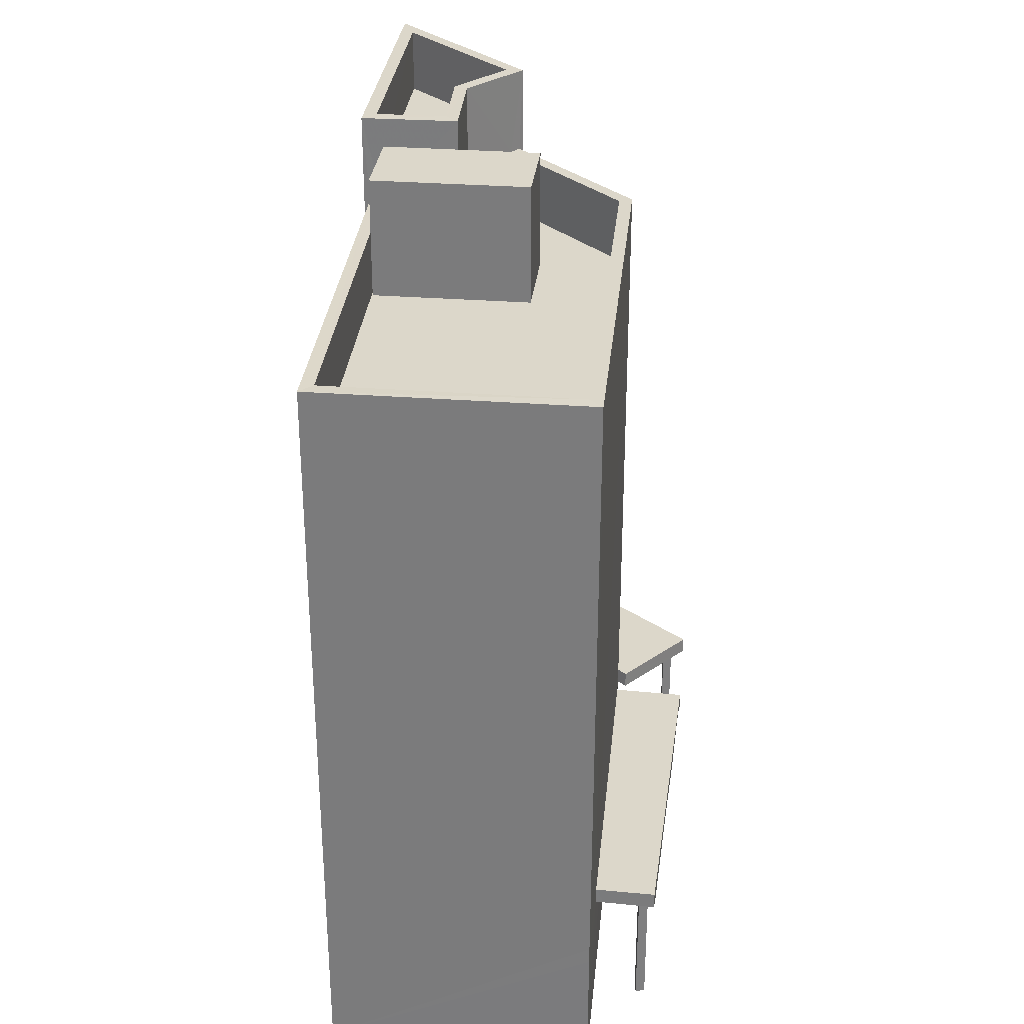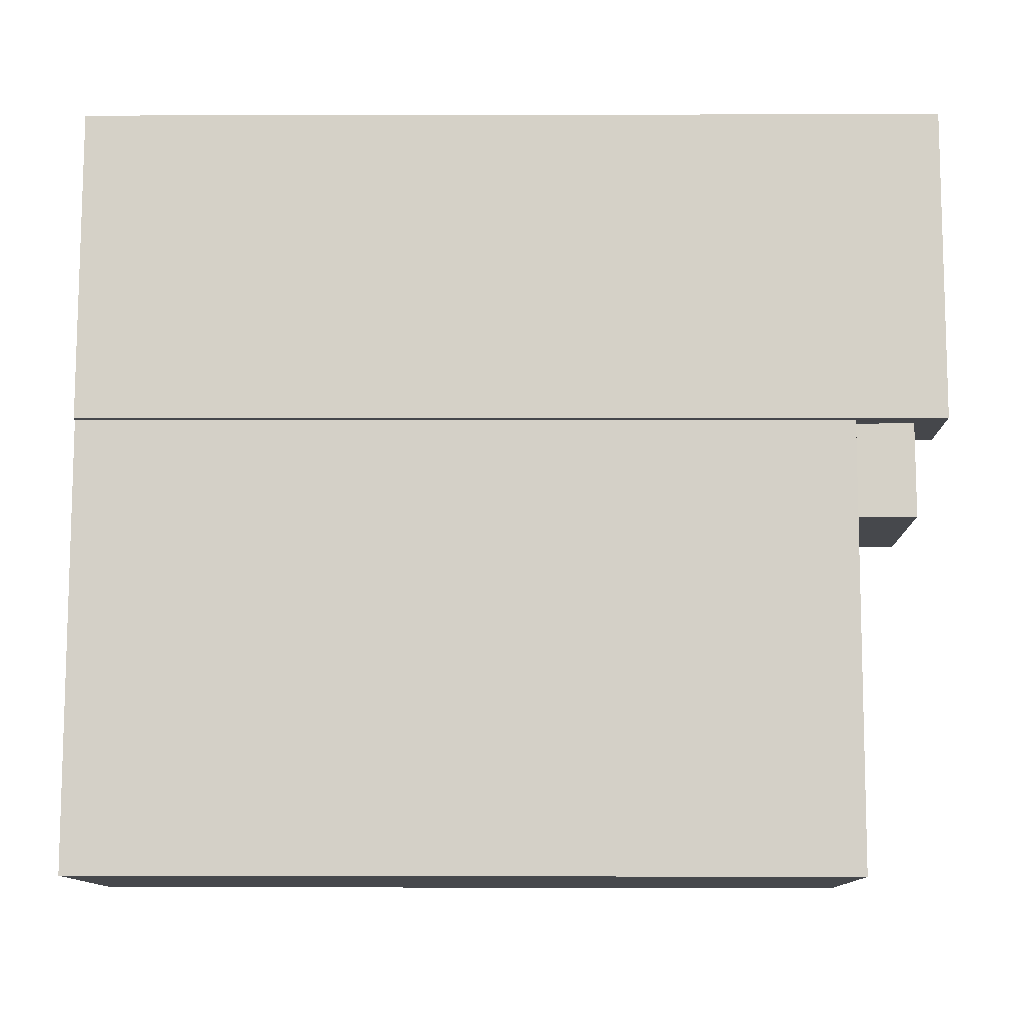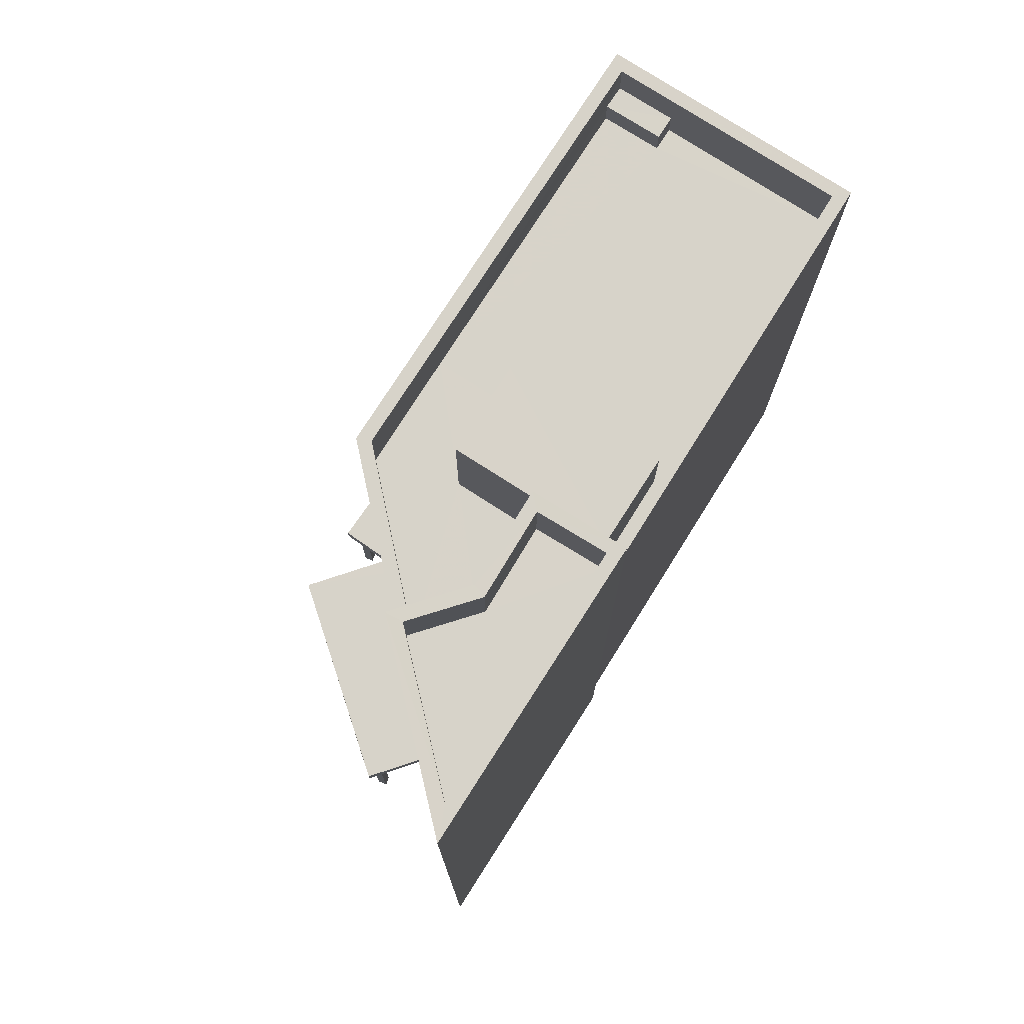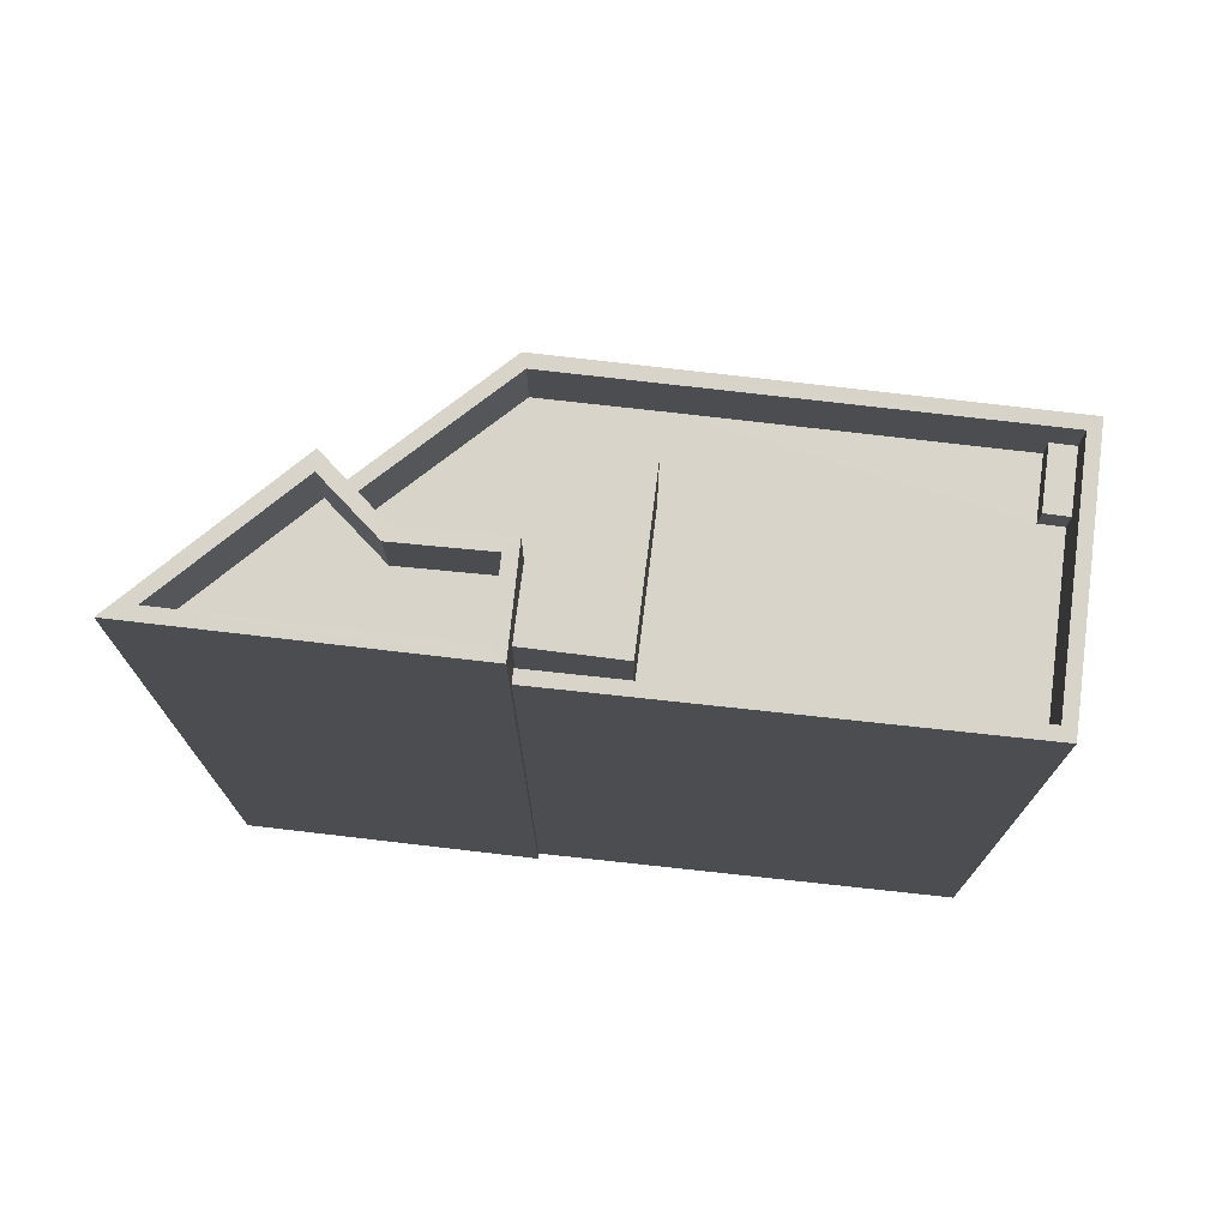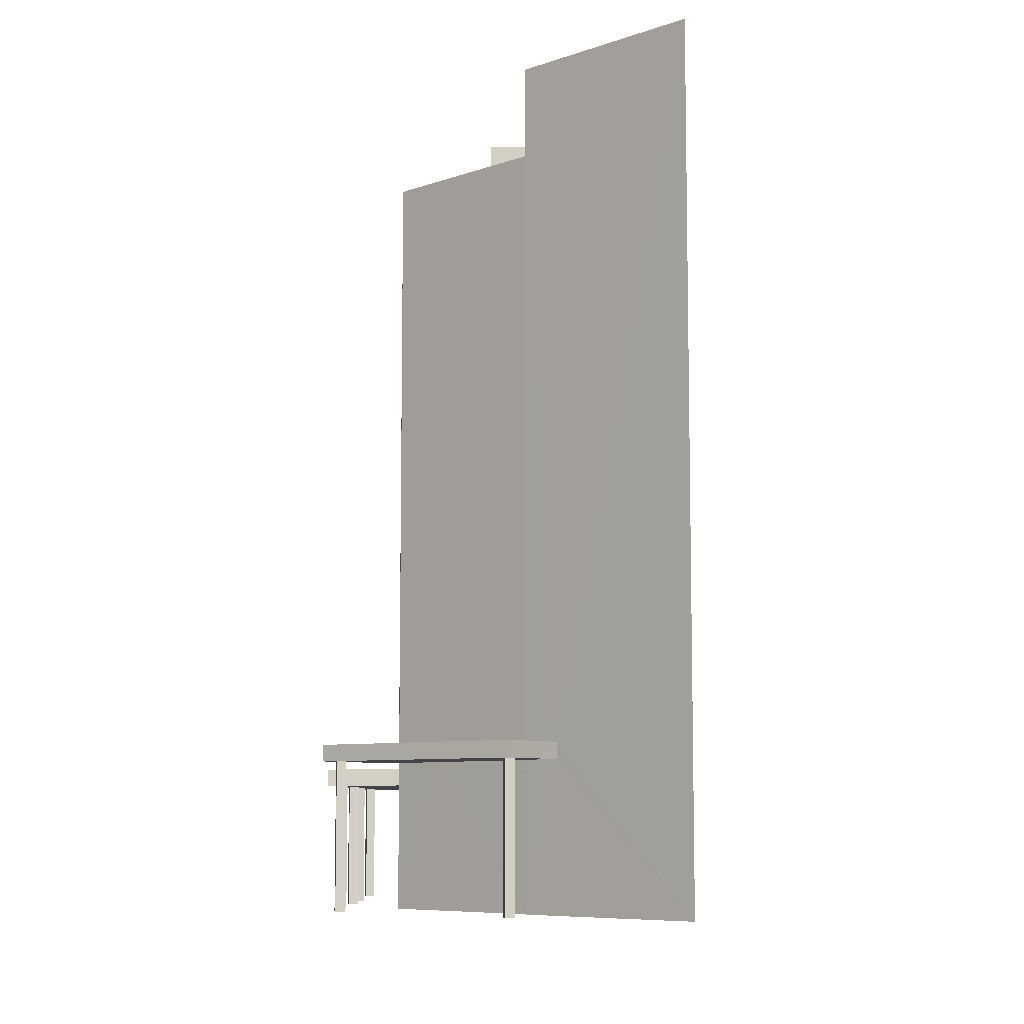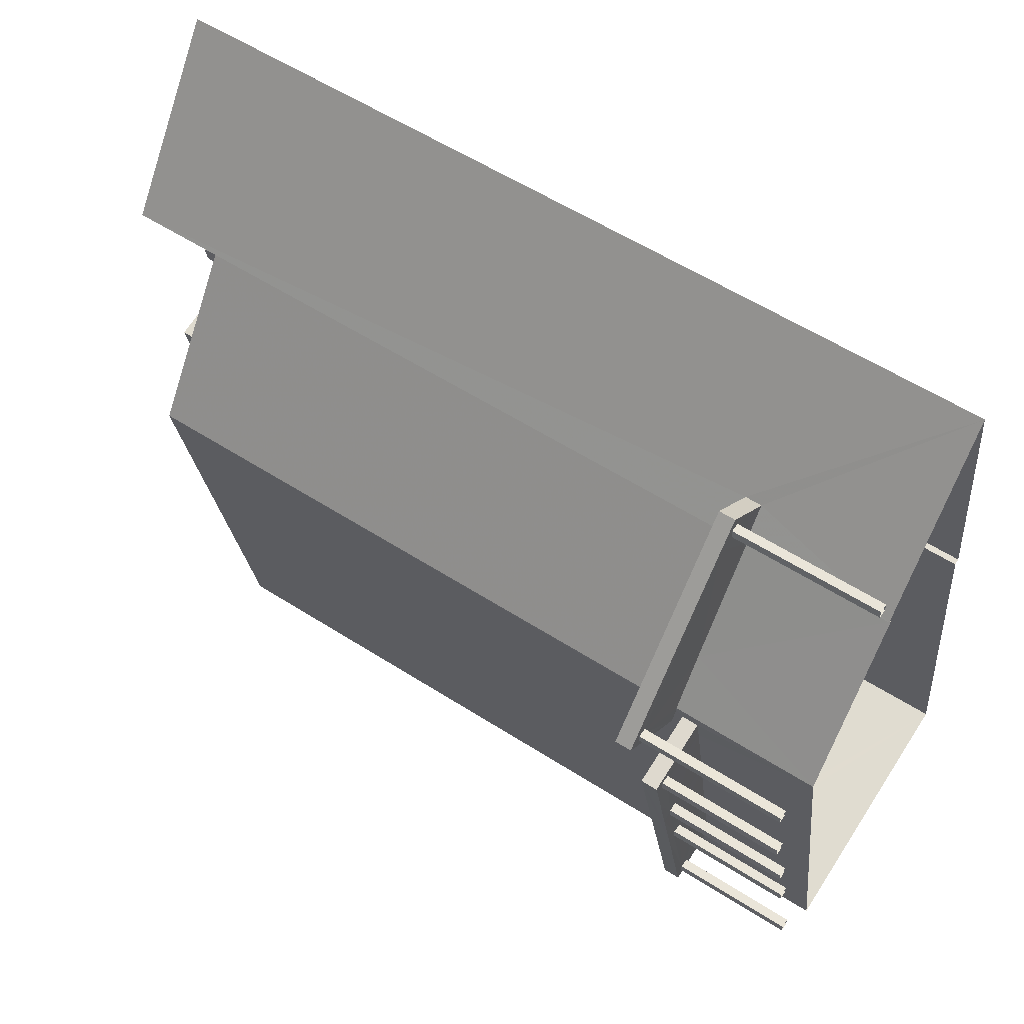
<metadata>
{"format":"obj","ext":"obj","renderer":"f3d","projection":"perspective","resolution":1024,"background":"white","views":[{"elev":30.6,"azim":-4.8,"up":"+Z"},{"elev":-0.3,"azim":-89.4,"up":"+Y"},{"elev":76.1,"azim":-158.1,"up":"+Z"},{"elev":74.9,"azim":-93.9,"up":"+Z"},{"elev":-7.9,"azim":168.7,"up":"+Z"},{"elev":57.2,"azim":123.7,"up":"+Y"}]}
</metadata>
<code>
v -8.902e+04 -1.001e+05 4.957
v -8.902e+04 -1.001e+05 4.957
v -8.902e+04 -1.001e+05 4.957
v -8.902e+04 -1.001e+05 4.957
v -8.902e+04 -1.001e+05 4.956
v -8.902e+04 -1.001e+05 4.956
v -8.902e+04 -1.001e+05 4.956
v -8.902e+04 -1.001e+05 4.956
v -8.902e+04 -1.001e+05 4.956
v -8.902e+04 -1.001e+05 4.956
v -8.902e+04 -1.001e+05 4.956
v -8.902e+04 -1.001e+05 4.956
v -8.902e+04 -1.001e+05 4.956
v -8.902e+04 -1.001e+05 4.956
v -8.902e+04 -1.001e+05 4.956
v -8.902e+04 -1.001e+05 4.956
v -8.903e+04 -1.001e+05 4.957
v -8.903e+04 -1.001e+05 4.956
v -8.902e+04 -1.001e+05 4.957
v -8.902e+04 -1.001e+05 4.956
v -8.902e+04 -1.001e+05 4.956
v -8.903e+04 -1.001e+05 4.956
v -8.902e+04 -1.001e+05 4.956
v -8.902e+04 -1.001e+05 4.956
v -8.902e+04 -1.001e+05 4.957
v -8.902e+04 -1.001e+05 4.957
v -8.902e+04 -1.001e+05 4.957
v -8.902e+04 -1.001e+05 4.957
v -8.902e+04 -1.001e+05 4.956
v -8.902e+04 -1.001e+05 4.956
v -8.902e+04 -1.001e+05 4.956
v -8.902e+04 -1.001e+05 4.956
v -8.902e+04 -1.001e+05 6.847
v -8.902e+04 -1.001e+05 6.847
v -8.902e+04 -1.001e+05 6.847
v -8.902e+04 -1.001e+05 6.847
v -8.902e+04 -1.001e+05 6.847
v -8.902e+04 -1.001e+05 6.847
v -8.902e+04 -1.001e+05 6.847
v -8.902e+04 -1.001e+05 6.846
v -8.902e+04 -1.001e+05 6.846
v -8.902e+04 -1.001e+05 6.846
v -8.902e+04 -1.001e+05 6.846
v -8.902e+04 -1.001e+05 6.846
v -8.902e+04 -1.001e+05 6.846
v -8.902e+04 -1.001e+05 6.846
v -8.902e+04 -1.001e+05 7.191
v -8.902e+04 -1.001e+05 7.191
v -8.902e+04 -1.001e+05 7.191
v -8.902e+04 -1.001e+05 7.191
v -8.902e+04 -1.001e+05 7.191
v -8.902e+04 -1.001e+05 7.191
v -8.902e+04 -1.001e+05 7.191
v -8.902e+04 -1.001e+05 6.847
v -8.902e+04 -1.001e+05 6.847
v -8.902e+04 -1.001e+05 6.847
v -8.902e+04 -1.001e+05 6.847
v -8.902e+04 -1.001e+05 6.847
v -8.902e+04 -1.001e+05 6.847
v -8.902e+04 -1.001e+05 6.847
v -8.902e+04 -1.001e+05 6.847
v -8.902e+04 -1.001e+05 6.847
v -8.902e+04 -1.001e+05 6.847
v -8.902e+04 -1.001e+05 6.847
v -8.902e+04 -1.001e+05 7.191
v -8.902e+04 -1.001e+05 7.191
v -8.902e+04 -1.001e+05 7.191
v -8.902e+04 -1.001e+05 7.191
v -8.902e+04 -1.001e+05 7.191
v -8.902e+04 -1.001e+05 7.191
v -8.902e+04 -1.001e+05 7.191
v -8.902e+04 -1.001e+05 6.847
v -8.902e+04 -1.001e+05 7.191
v -8.902e+04 -1.001e+05 7.191
v -8.902e+04 -1.001e+05 7.191
v -8.902e+04 -1.001e+05 7.191
v -8.902e+04 -1.001e+05 7.191
v -8.902e+04 -1.001e+05 7.191
v -8.902e+04 -1.001e+05 6.847
v -8.902e+04 -1.001e+05 6.847
v -8.902e+04 -1.001e+05 17.7
v -8.903e+04 -1.001e+05 17.7
v -8.902e+04 -1.001e+05 17.7
v -8.902e+04 -1.001e+05 17.7
v -8.902e+04 -1.001e+05 17.7
v -8.902e+04 -1.001e+05 17.7
v -8.902e+04 -1.001e+05 17.7
v -8.903e+04 -1.001e+05 17.7
v -8.902e+04 -1.001e+05 16.37
v -8.902e+04 -1.001e+05 16.37
v -8.902e+04 -1.001e+05 16.37
v -8.902e+04 -1.001e+05 16.37
v -8.902e+04 -1.001e+05 16.37
v -8.903e+04 -1.001e+05 16.37
v -8.902e+04 -1.001e+05 16.37
v -8.903e+04 -1.001e+05 16.37
v -8.903e+04 -1.001e+05 16.37
v -8.902e+04 -1.001e+05 16.37
v -8.902e+04 -1.001e+05 15.37
v -8.902e+04 -1.001e+05 15.37
v -8.902e+04 -1.001e+05 15.37
v -8.902e+04 -1.001e+05 15.37
v -8.902e+04 -1.001e+05 15.37
v -8.902e+04 -1.001e+05 15.37
v -8.903e+04 -1.001e+05 15.37
v -8.902e+04 -1.001e+05 15.37
v -8.902e+04 -1.001e+05 15.37
v -8.902e+04 -1.001e+05 15.37
v -8.903e+04 -1.001e+05 15.37
v -8.902e+04 -1.001e+05 7.441
v -8.902e+04 -1.001e+05 7.441
v -8.902e+04 -1.001e+05 7.441
v -8.902e+04 -1.001e+05 7.441
v -8.902e+04 -1.001e+05 7.441
v -8.902e+04 -1.001e+05 7.441
v -8.902e+04 -1.001e+05 7.441
v -8.902e+04 -1.001e+05 7.441
v -8.902e+04 -1.001e+05 17.7
v -8.902e+04 -1.001e+05 17.7
v -8.902e+04 -1.001e+05 7.096
v -8.902e+04 -1.001e+05 7.096
v -8.902e+04 -1.001e+05 7.097
v -8.902e+04 -1.001e+05 7.097
v -8.902e+04 -1.001e+05 15.79
v -8.902e+04 -1.001e+05 15.79
v -8.902e+04 -1.001e+05 15.79
v -8.902e+04 -1.001e+05 15.79
v -8.902e+04 -1.001e+05 17.25
v -8.902e+04 -1.001e+05 17.25
v -8.903e+04 -1.001e+05 17.25
v -8.902e+04 -1.001e+05 17.25
v -8.902e+04 -1.001e+05 16.7
v -8.902e+04 -1.001e+05 16.7
v -8.903e+04 -1.001e+05 16.7
v -8.902e+04 -1.001e+05 16.7
v -8.902e+04 -1.001e+05 16.7
v -8.903e+04 -1.001e+05 15.37
v -8.902e+04 -1.001e+05 15.37
v -8.902e+04 -1.001e+05 15.37
v -8.902e+04 -1.001e+05 15.37
v -8.902e+04 -1.001e+05 7.097
v -8.902e+04 -1.001e+05 6.847
f 1 2 3
f 1 4 2
f 5 6 7
f 8 5 7
f 9 10 11
f 9 12 10
f 13 14 15
f 13 16 14
f 17 18 19
f 19 18 20
f 21 18 22
f 23 21 22
f 24 21 23
f 20 18 21
f 25 26 27
f 25 28 26
f 29 30 31
f 29 32 30
f 33 34 35
f 34 36 35
f 37 38 39
f 40 39 38
f 40 38 41
f 41 38 42
f 35 36 42
f 38 35 42
f 40 41 43
f 44 40 43
f 42 36 45
f 44 45 46
f 45 36 46
f 44 43 45
f 47 48 49
f 48 50 49
f 51 52 53
f 53 52 50
f 48 53 50
f 54 55 56
f 57 54 56
f 54 58 55
f 59 60 61
f 62 60 59
f 59 63 62
f 57 63 59
f 61 64 59
f 57 59 54
f 65 66 67
f 68 67 69
f 70 71 66
f 67 71 69
f 66 71 67
f 61 72 64
f 72 55 58
f 64 72 58
f 73 52 74
f 70 75 74
f 74 47 49
f 76 77 49
f 51 47 74
f 52 51 74
f 76 68 77
f 71 70 78
f 68 69 77
f 77 78 49
f 70 74 49
f 78 70 49
f 79 63 57
f 34 79 57
f 60 62 80
f 80 39 60
f 37 39 80
f 80 33 37
f 34 33 79
f 79 33 80
f 81 82 83
f 84 85 86
f 87 85 84
f 85 82 86
f 83 82 88
f 88 82 85
f 89 90 91
f 92 93 89
f 93 92 94
f 91 90 95
f 94 96 97
f 97 96 98
f 89 91 92
f 92 96 94
f 99 100 101
f 102 99 101
f 100 103 101
f 102 101 104
f 105 106 107
f 106 108 107
f 103 108 101
f 105 109 106
f 106 101 108
f 110 111 112
f 110 112 113
f 113 114 115
f 112 116 114
f 115 114 117
f 112 114 113
f 81 83 118
f 118 119 84
f 84 119 87
f 83 119 118
f 120 121 122
f 123 120 122
f 124 125 126
f 127 124 126
f 128 129 130
f 128 131 129
f 132 133 134
f 134 133 135
f 133 136 135
f 109 105 137
f 137 138 139
f 109 139 104
f 104 139 102
f 102 139 140
f 109 137 139
f 77 69 5
f 8 77 5
f 42 15 14
f 42 45 15
f 59 1 3
f 54 59 3
f 92 126 96
f 96 126 137
f 92 127 126
f 137 126 138
f 103 100 95
f 84 103 95
f 90 116 112
f 84 95 118
f 90 112 118
f 95 90 118
f 79 25 27
f 79 80 25
f 126 125 139
f 138 126 139
f 132 87 133
f 132 85 87
f 42 14 16
f 41 42 16
f 43 13 15
f 45 43 15
f 97 22 18
f 22 97 82
f 108 86 98
f 107 108 98
f 86 82 98
f 98 82 97
f 110 113 49
f 110 49 50
f 113 76 49
f 130 104 128
f 130 109 104
f 7 77 8
f 7 78 77
f 62 26 28
f 62 63 26
f 140 139 125
f 124 140 125
f 134 85 132
f 134 88 85
f 127 92 124
f 140 124 102
f 102 91 99
f 102 92 91
f 124 92 102
f 93 141 122
f 89 93 122
f 56 142 19
f 20 57 19
f 89 117 114
f 66 46 20
f 66 65 121
f 65 117 121
f 57 56 19
f 117 122 121
f 34 57 20
f 36 34 20
f 46 36 20
f 66 121 46
f 117 89 122
f 142 122 141
f 142 56 122
f 128 101 131
f 128 104 101
f 72 123 55
f 123 122 55
f 122 56 55
f 37 30 32
f 37 33 30
f 83 88 134
f 135 83 134
f 38 32 29
f 38 37 32
f 58 2 4
f 64 58 4
f 95 99 91
f 95 100 99
f 43 16 13
f 43 41 16
f 22 81 23
f 22 82 81
f 103 86 108
f 103 84 86
f 58 3 2
f 58 54 3
f 38 29 31
f 35 38 31
f 5 71 6
f 5 69 71
f 65 67 115
f 117 65 115
f 106 130 129
f 106 109 130
f 131 106 129
f 131 101 106
f 136 83 135
f 136 119 83
f 48 12 9
f 48 47 12
f 62 28 25
f 80 62 25
f 21 24 74
f 75 21 74
f 67 68 115
f 68 76 113
f 68 113 115
f 114 90 89
f 114 116 90
f 120 44 46
f 121 120 46
f 53 11 10
f 51 53 10
f 120 123 60
f 40 44 120
f 123 72 61
f 39 40 120
f 60 123 61
f 39 120 60
f 50 52 110
f 52 73 111
f 52 111 110
f 137 105 96
f 105 107 98
f 96 105 98
f 59 4 1
f 59 64 4
f 71 78 7
f 6 71 7
f 79 27 26
f 63 79 26
f 21 70 20
f 20 70 66
f 75 70 21
f 17 142 141
f 19 142 17
f 141 93 94
f 17 141 94
f 74 24 73
f 24 23 73
f 112 111 118
f 118 111 81
f 111 23 81
f 73 23 111
f 97 17 94
f 97 18 17
f 87 119 136
f 133 87 136
f 47 10 12
f 47 51 10
f 48 9 11
f 53 48 11
f 35 31 30
f 33 35 30

</code>
